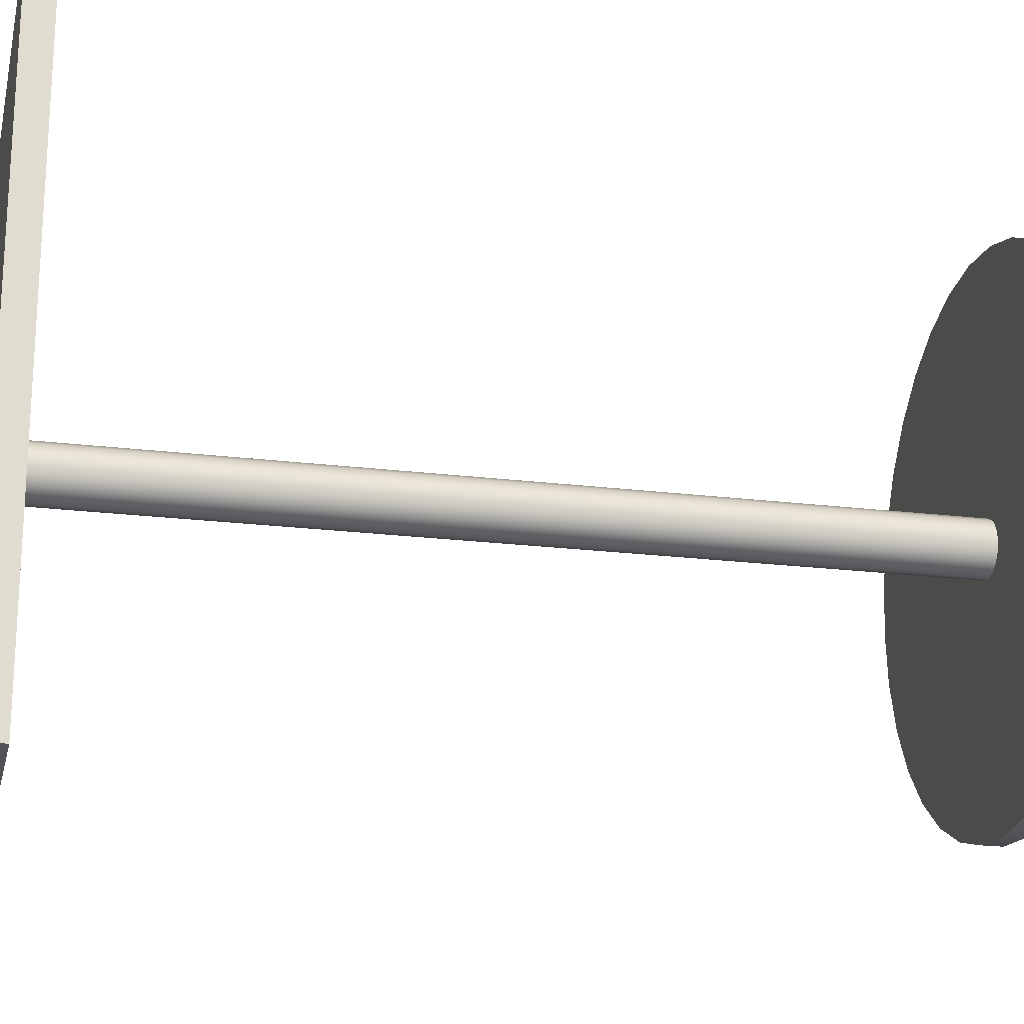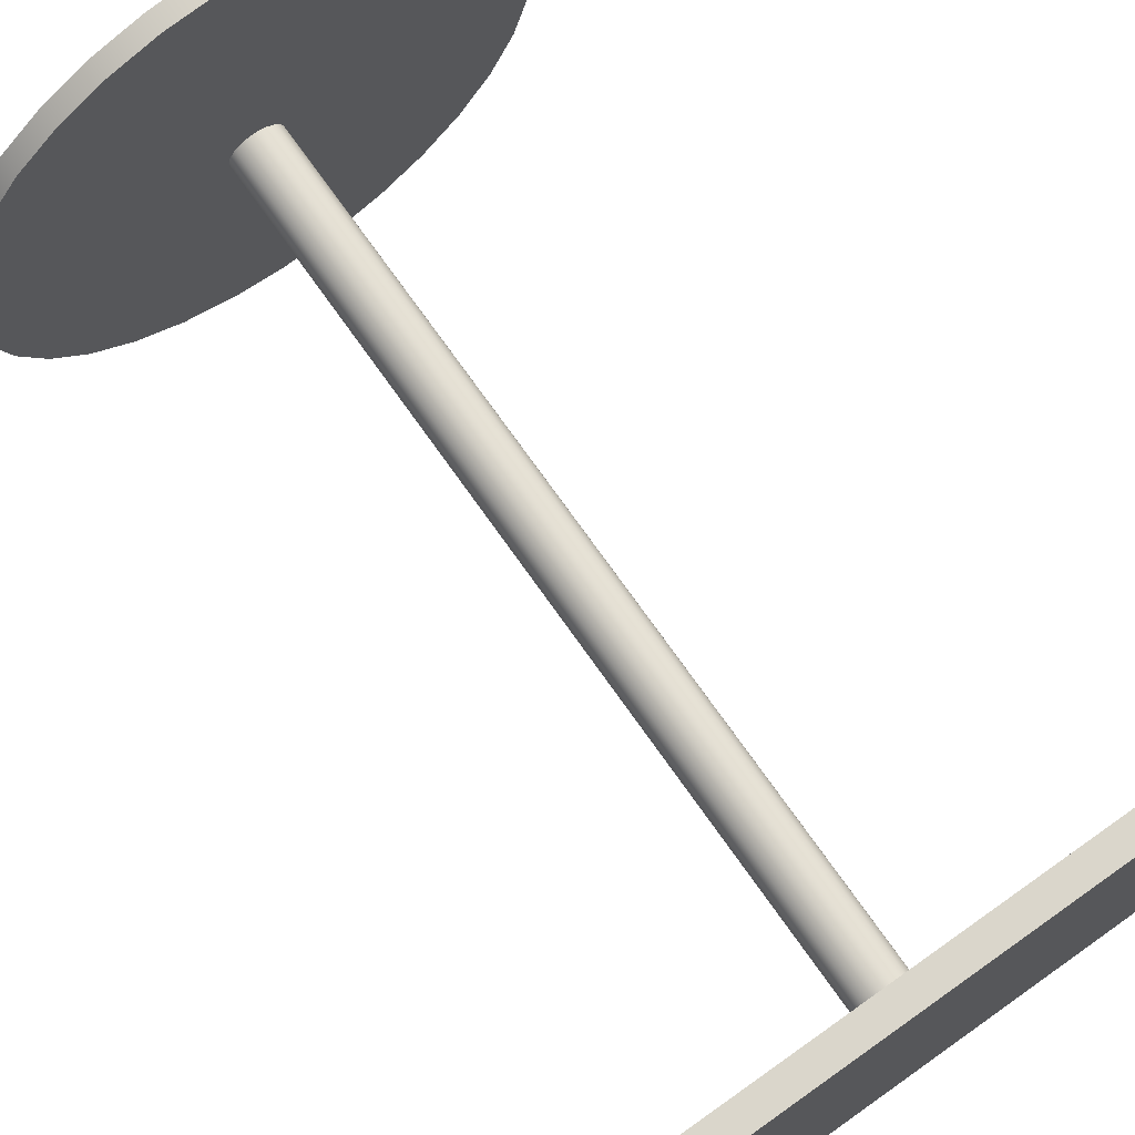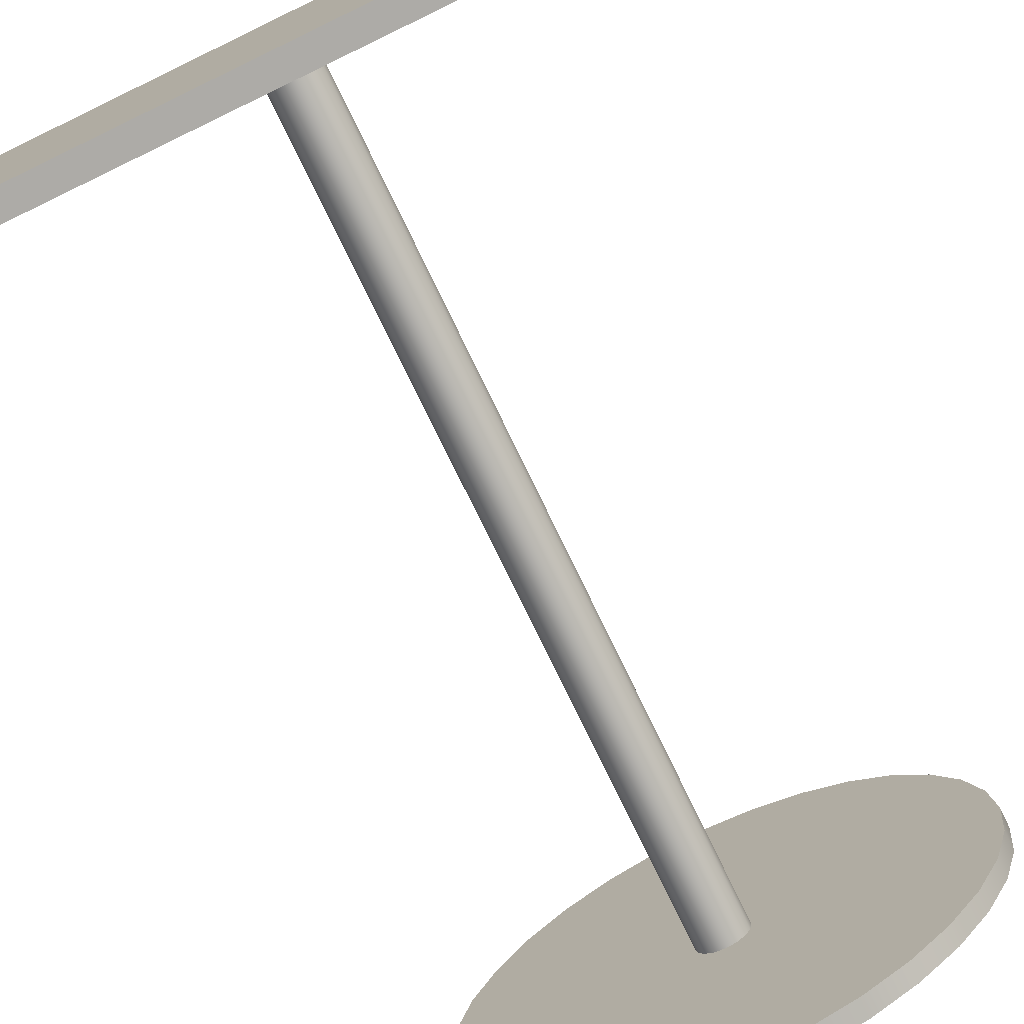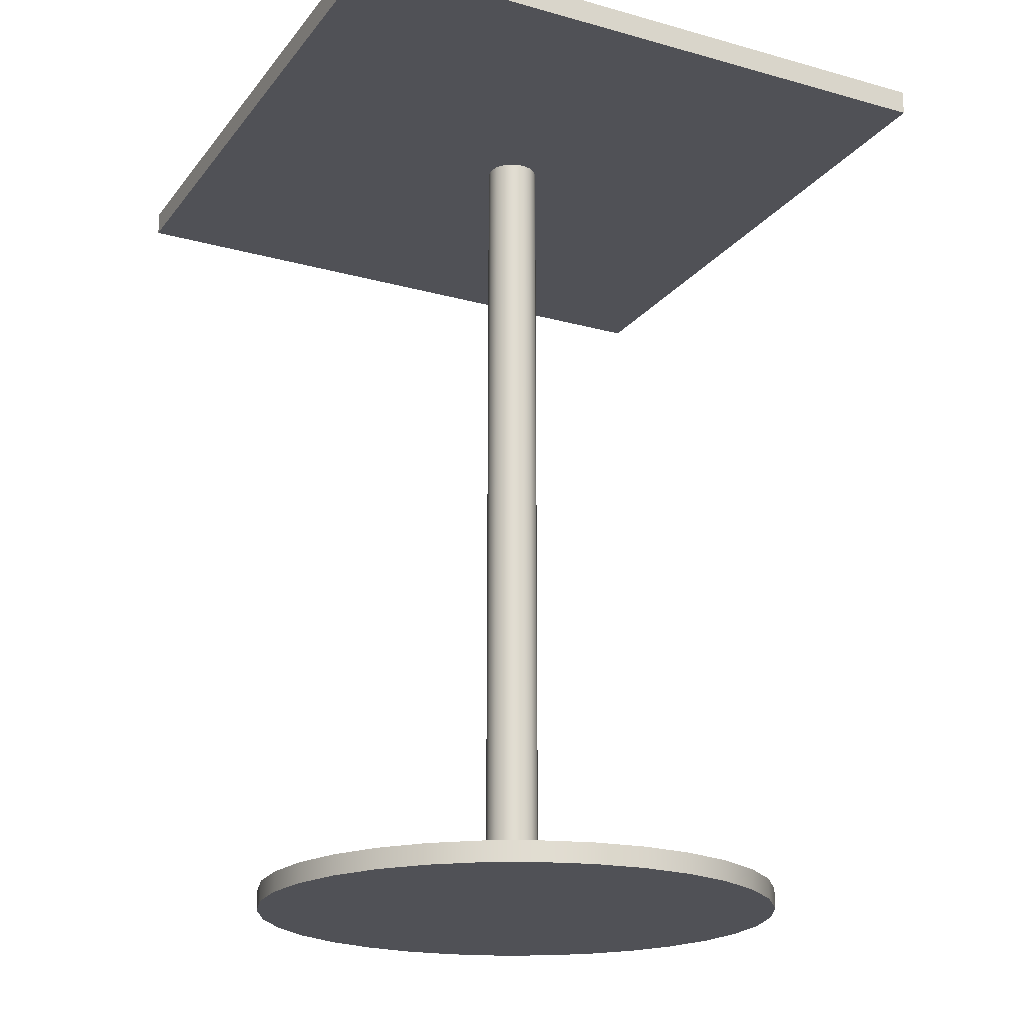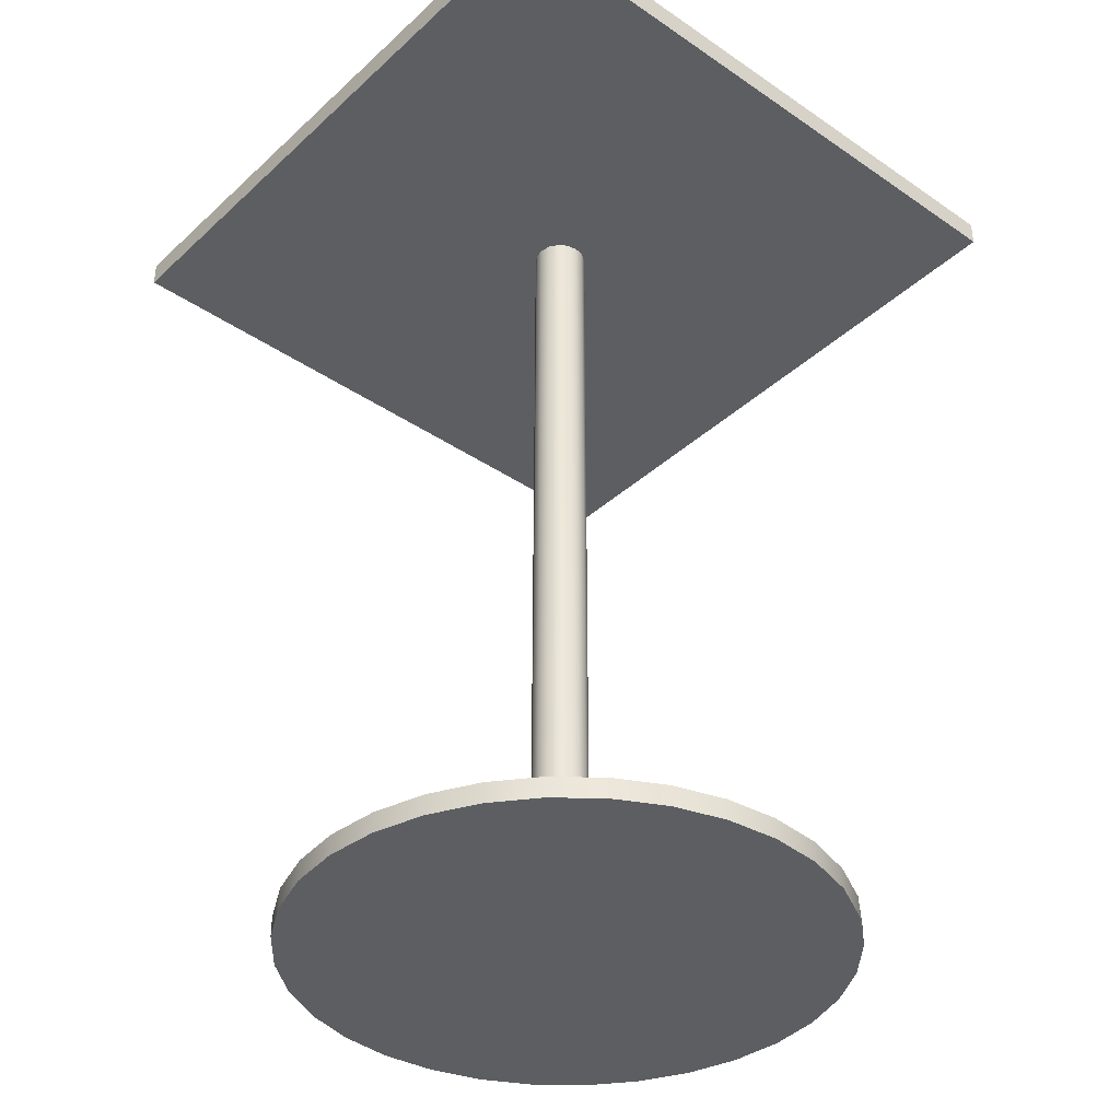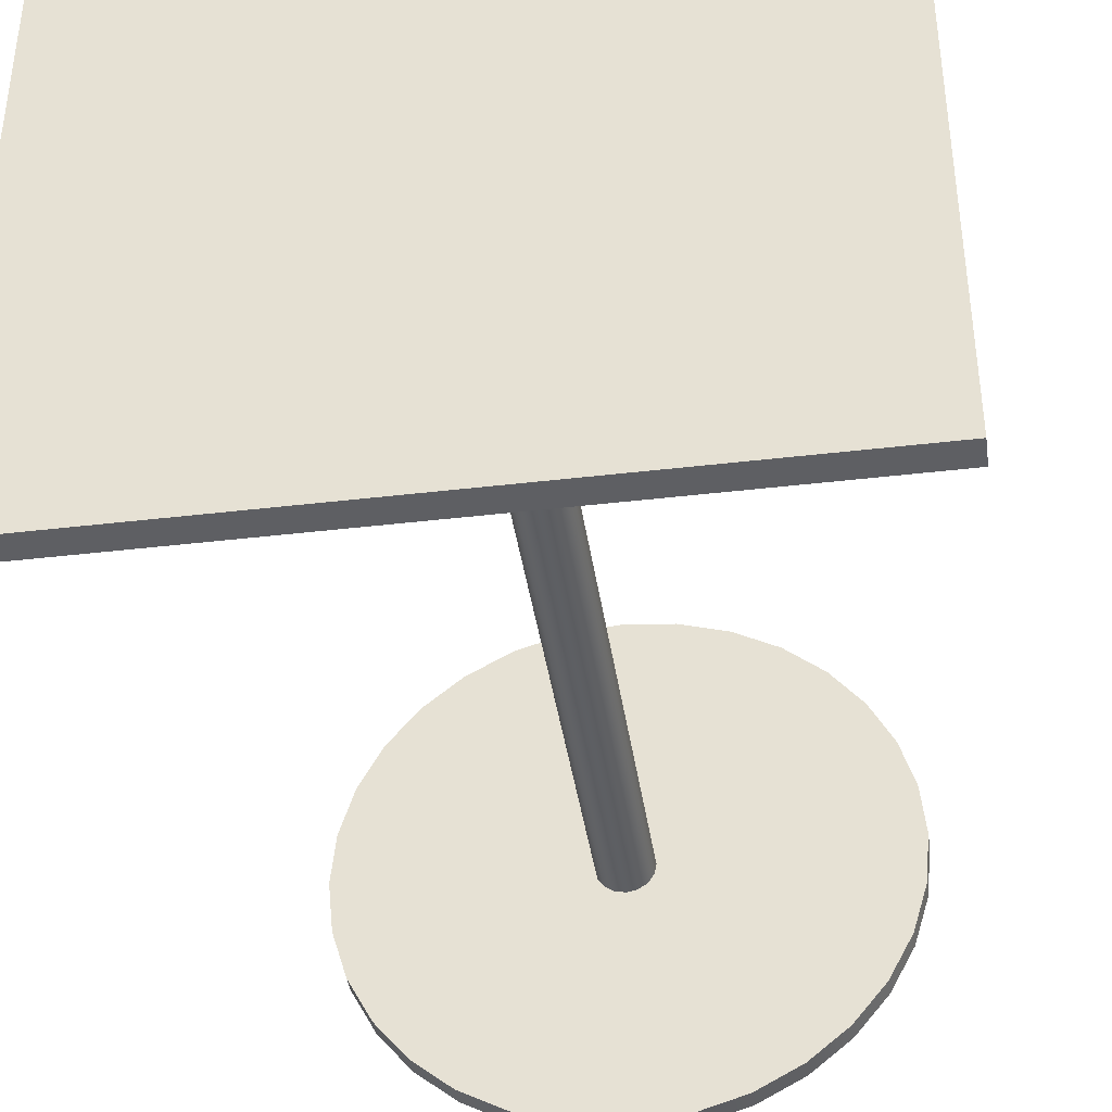
<metadata>
{"format":"obj","ext":"obj","renderer":"f3d","projection":"perspective","resolution":1024,"background":"white","views":[{"elev":-21.0,"azim":-102.5,"up":"+Z"},{"elev":73.8,"azim":144.7,"up":"+Z"},{"elev":-76.4,"azim":-154.2,"up":"+Z"},{"elev":-20.4,"azim":-26.8,"up":"+Y"},{"elev":-37.7,"azim":-131.0,"up":"+Y"},{"elev":-40.5,"azim":-171.7,"up":"+Z"}]}
</metadata>
<code>
o stem_bar_table
v -0 0.02501 -0.03359
v -0 1.068 -0.03359
v 0.01286 0.02501 -0.03104
v 0.01286 1.068 -0.03104
v 0.02375 0.02501 -0.02375
v 0.02375 1.068 -0.02375
v 0.03104 0.02501 -0.01286
v 0.03104 1.068 -0.01286
v 0.03359 0.02501 0
v 0.03359 1.068 0
v 0.03104 0.02501 0.01286
v 0.03104 1.068 0.01286
v 0.02375 0.02501 0.02375
v 0.02375 1.068 0.02375
v 0.01286 0.02501 0.03104
v 0.01286 1.068 0.03104
v -0 0.02501 0.03359
v -0 1.068 0.03359
v -0.01286 0.02501 0.03104
v -0.01286 1.068 0.03104
v -0.02375 0.02501 0.02375
v -0.02375 1.068 0.02375
v -0.03104 0.02501 0.01286
v -0.03104 1.068 0.01286
v -0.03359 0.02501 0
v -0.03359 1.068 0
v -0.03104 0.02501 -0.01286
v -0.03104 1.068 -0.01286
v -0.02375 0.02501 -0.02375
v -0.02375 1.068 -0.02375
v -0.01286 0.02501 -0.03104
v -0.01286 1.068 -0.03104
v -0.4 1.068 0.4
v -0.4 1.1 0.4
v -0.4 1.068 -0.4
v -0.4 1.1 -0.4
v 0.4 1.068 0.4
v 0.4 1.1 0.4
v 0.4 1.068 -0.4
v 0.4 1.1 -0.4
v -0.06412 0 -0.3117
v 0 0.02501 -0.318
v -0.1258 0 -0.293
v 0.06412 0.02501 -0.3117
v -0.1826 0 -0.2626
v 0.1258 0.02501 -0.293
v -0.2324 0 -0.2217
v 0.1826 0.02501 -0.2626
v -0.2733 0 -0.1719
v 0.2324 0.02501 -0.2217
v -0.3036 0 -0.1151
v 0.2733 0.02501 -0.1719
v -0.3223 0 -0.05344
v 0.3036 0.02501 -0.1151
v -0.3286 0 0.01067
v 0.3223 0.02501 -0.05344
v -0.3223 0 0.07479
v 0.3286 0.02501 0.01067
v -0.3036 0 0.1364
v 0.3223 0.02501 0.07479
v -0.2733 0 0.1933
v 0.3036 0.02501 0.1364
v -0.2324 0 0.2431
v 0.2733 0.02501 0.1933
v -0.1826 0 0.2839
v 0.2324 0.02501 0.2431
v -0.1258 0 0.3143
v 0.1826 0.02501 0.2839
v -0.06412 0 0.333
v 0.1258 0.02501 0.3143
v -0 0 0.3393
v 0.06412 0.02501 0.333
v 0.06412 0 0.333
v -0 0.02501 0.3393
v 0.1258 0 0.3143
v -0.06412 0.02501 0.333
v 0.1826 0 0.2839
v -0.1258 0.02501 0.3143
v 0.2324 0 0.2431
v -0.1826 0.02501 0.2839
v 0.2733 0 0.1933
v -0.2324 0.02501 0.2431
v 0.3036 0 0.1364
v -0.2733 0.02501 0.1933
v 0.3223 0 0.07479
v -0.3036 0.02501 0.1364
v 0.3286 0 0.01067
v -0.3223 0.02501 0.07479
v 0.3223 0 -0.05344
v -0.3286 0.02501 0.01067
v 0.3036 0 -0.1151
v -0.3223 0.02501 -0.05344
v 0.2733 0 -0.1719
v -0.3036 0.02501 -0.1151
v 0.2324 0 -0.2217
v -0.2733 0.02501 -0.1719
v 0.1826 0 -0.2626
v -0.2324 0.02501 -0.2217
v 0.1258 0 -0.293
v -0.1826 0.02501 -0.2626
v 0 0 -0.318
v -0.1258 0.02501 -0.293
v 0.06412 0 -0.3117
v -0.06412 0.02501 -0.3117
v -0 0.02501 0.01067
v -0 0 0.01067
f 33 34 36 35
f 35 36 40 39
f 39 40 38 37
f 37 38 34 33
f 35 39 37 33
f 40 36 34 38
f 1 2 4 3
f 3 4 6 5
f 5 6 8 7
f 7 8 10 9
f 9 10 12 11
f 11 12 14 13
f 13 14 16 15
f 15 16 18 17
f 17 18 20 19
f 19 20 22 21
f 21 22 24 23
f 23 24 26 25
f 25 26 28 27
f 27 28 30 29
f 29 30 32 31
f 31 32 2 1
f 82 63 65 80
f 64 81 83 62
f 46 99 103 44
f 90 55 57 88
f 72 73 75 70
f 54 91 93 52
f 98 47 49 96
f 80 65 67 78
f 62 83 85 60
f 42 101 41 104
f 44 103 101 42
f 88 57 59 86
f 70 75 77 68
f 52 93 95 50
f 96 49 51 94
f 78 67 69 76
f 60 85 87 58
f 99 106 101 103
f 97 95 106 99
f 93 91 106 95
f 89 87 106 91
f 85 83 106 87
f 81 79 106 83
f 77 75 106 79
f 73 71 106 75
f 69 67 106 71
f 65 63 106 67
f 61 59 106 63
f 57 55 106 59
f 53 51 106 55
f 49 47 106 51
f 45 43 106 47
f 41 101 106 43
f 104 102 105 42
f 100 98 105 102
f 96 94 105 98
f 104 41 43 102
f 92 90 105 94
f 86 59 61 84
f 88 86 105 90
f 68 77 79 66
f 84 82 105 86
f 50 95 97 48
f 80 78 105 82
f 94 51 53 92
f 76 74 105 78
f 76 69 71 74
f 72 70 105 74
f 58 87 89 56
f 68 66 105 70
f 102 43 45 100
f 64 62 105 66
f 84 61 63 82
f 60 58 105 62
f 66 79 81 64
f 56 54 105 58
f 48 97 99 46
f 52 50 105 54
f 92 53 55 90
f 48 46 105 50
f 74 71 73 72
f 100 45 47 98
f 56 89 91 54
f 46 44 42 105

</code>
